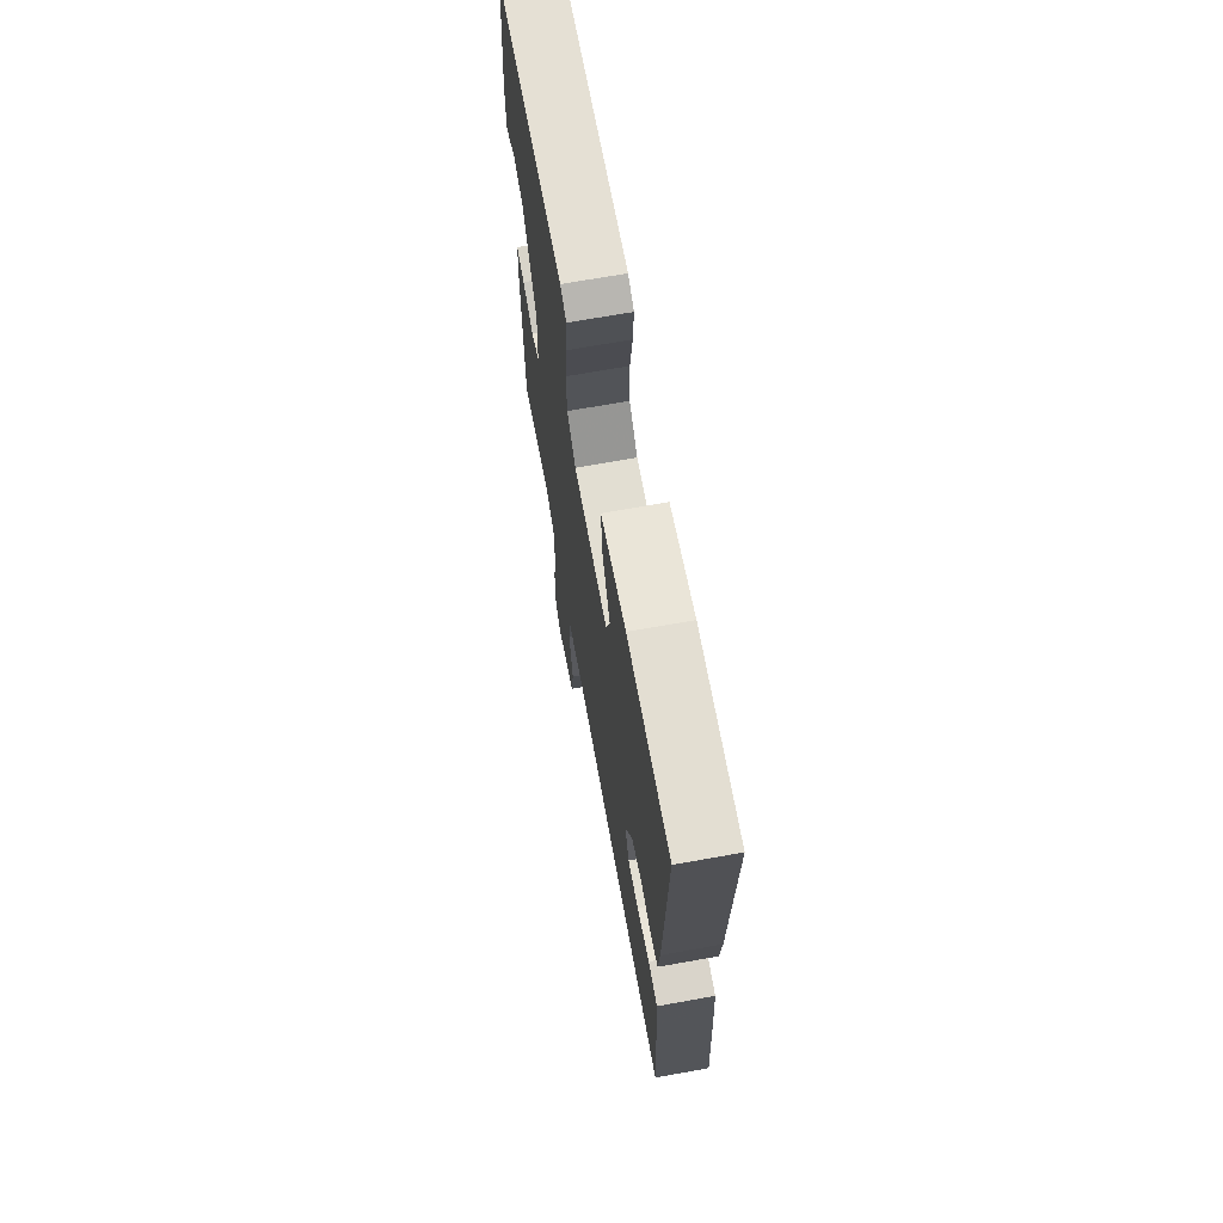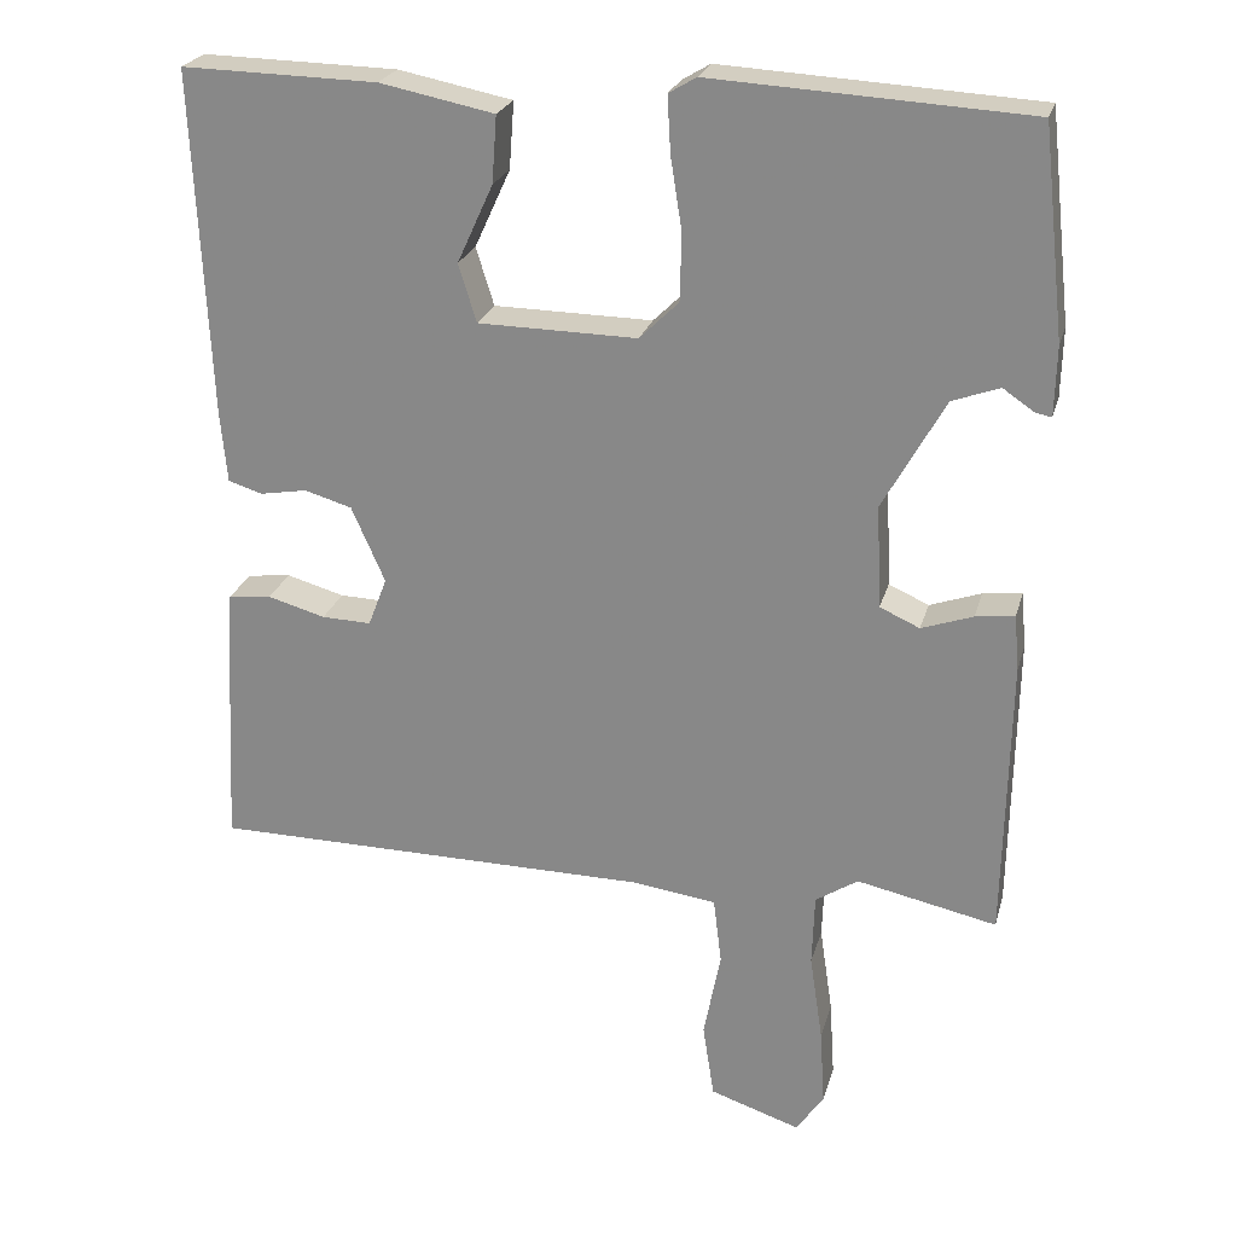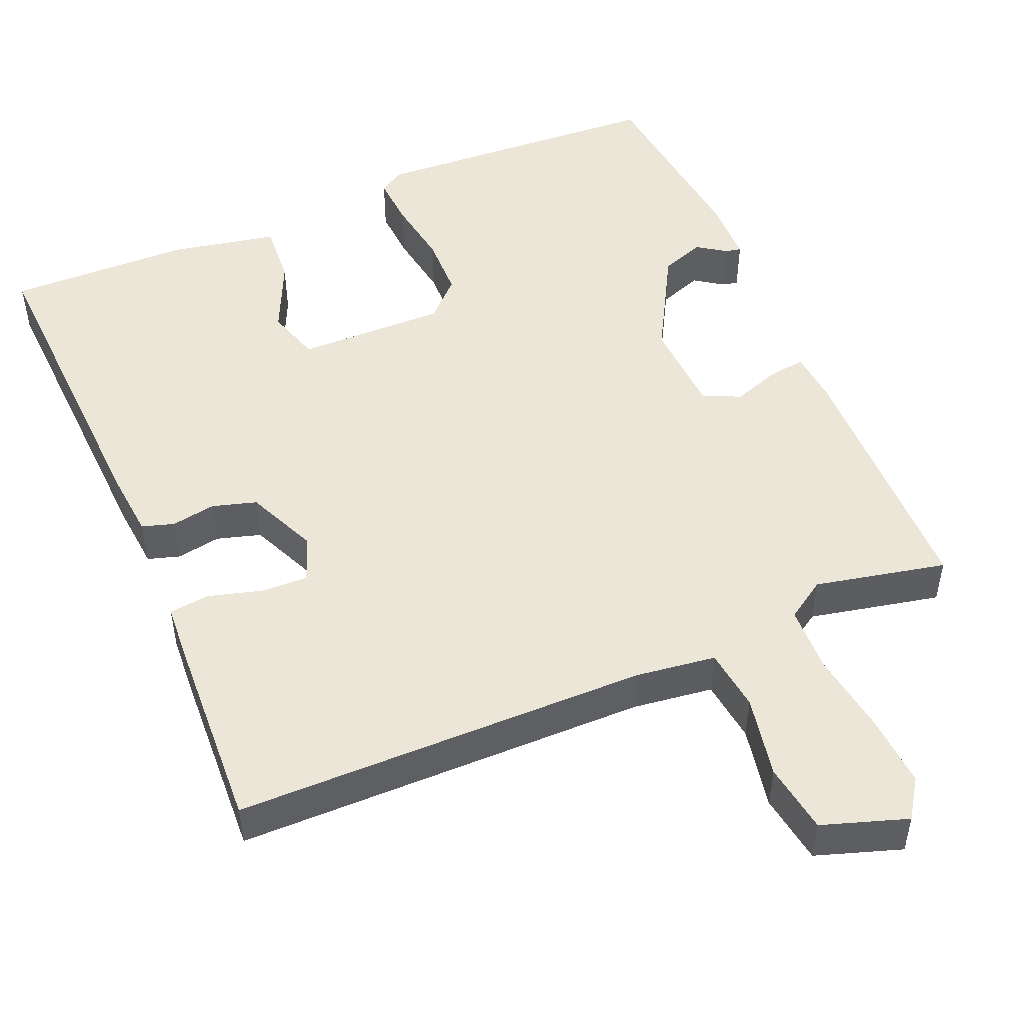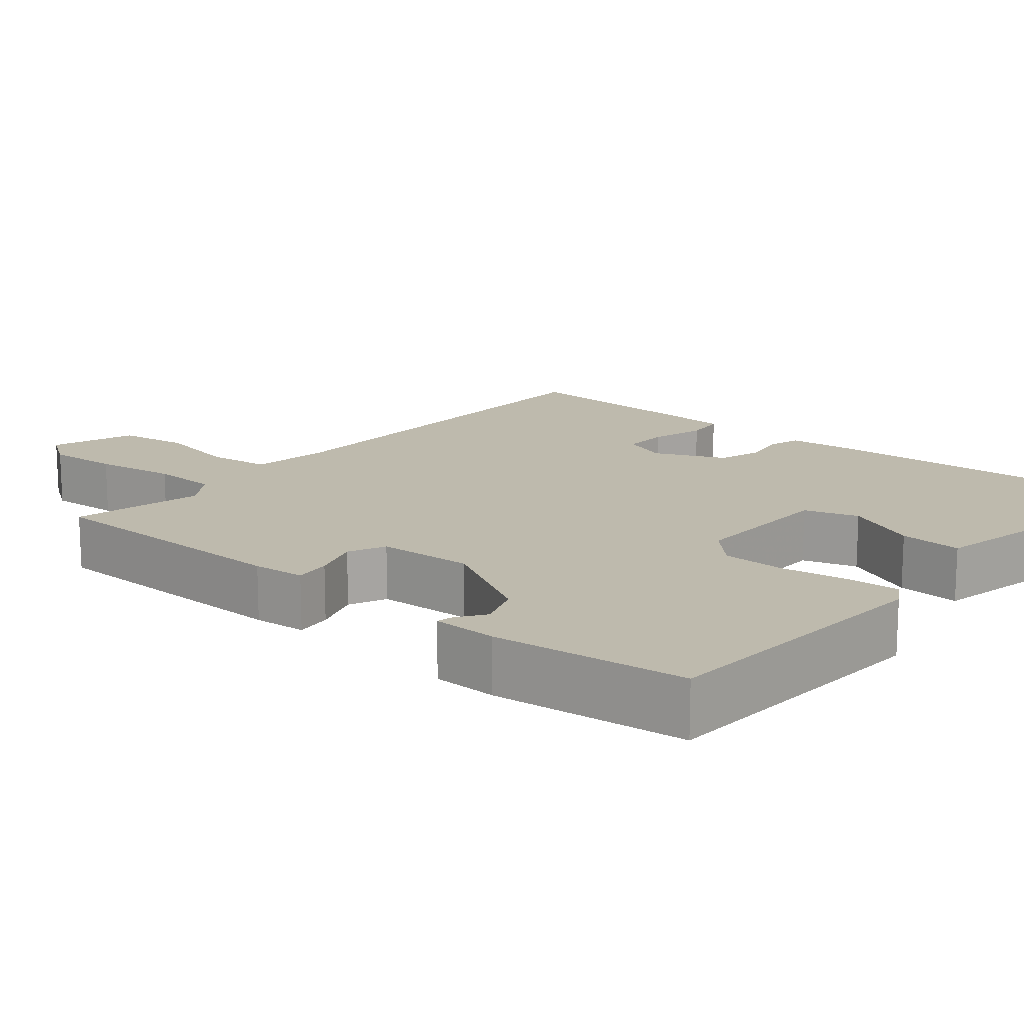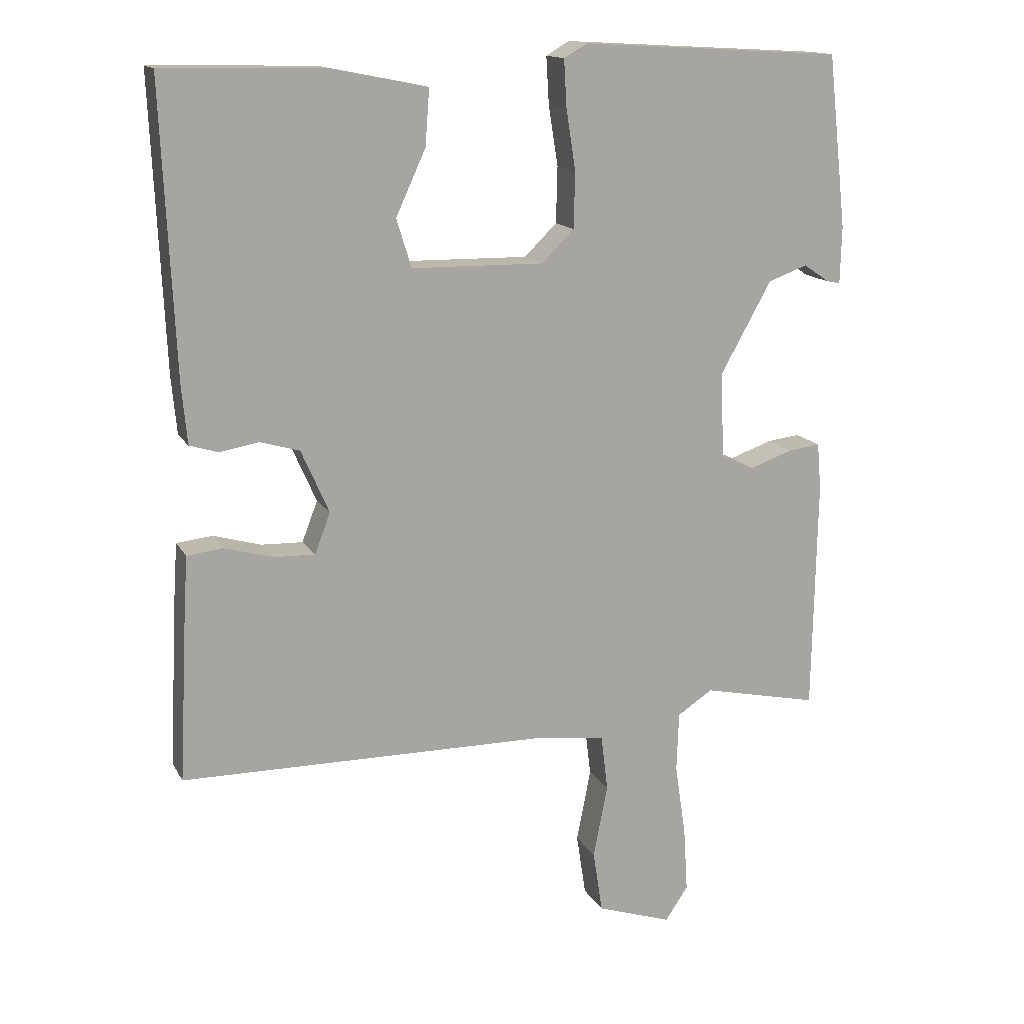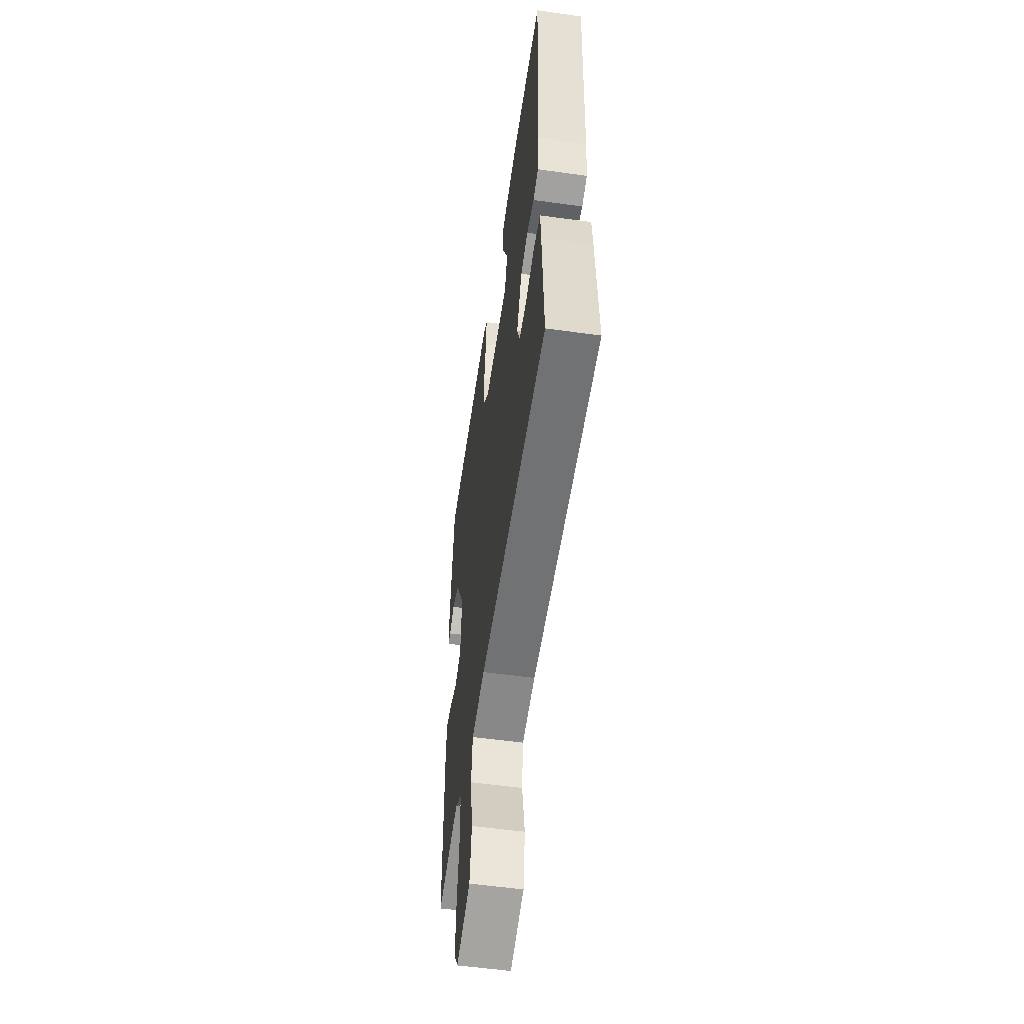
<metadata>
{"format":"obj","ext":"obj","renderer":"f3d","projection":"perspective","resolution":1024,"background":"white","views":[{"elev":68.7,"azim":79.8,"up":"+Z"},{"elev":24.0,"azim":-165.6,"up":"+Z"},{"elev":49.5,"azim":156.9,"up":"+Y"},{"elev":15.4,"azim":-49.9,"up":"+Y"},{"elev":14.7,"azim":160.0,"up":"+Z"},{"elev":-55.0,"azim":81.6,"up":"+Z"}]}
</metadata>
<code>
v 0.5 0.07 -0.5
v -0.042 0.07 -0.505
v -0.147 0.07 -0.519
v -0.157 0.07 -0.601
v -0.136 0.07 -0.709
v -0.15 0.07 -0.801
v -0.261 0.07 -0.838
v -0.295 0.07 -0.788
v -0.289 0.07 -0.693
v -0.273 0.07 -0.585
v -0.276 0.07 -0.497
v -0.328 0.07 -0.463
v -0.5 0.07 -0.5
v -0.506 0.07 -0.155
v -0.5 0.07 -0.086
v -0.452 0.07 -0.092
v -0.389 0.07 -0.114
v -0.34 0.07 -0.092
v -0.334 0.07 0.034
v -0.41 0.07 0.17
v -0.468 0.07 0.191
v -0.506 0.07 0.165
v -0.526 0.07 0.161
v -0.528 0.07 0.246
v -0.5 0.07 0.5
v -0.113 0.07 0.522
v -0.079 0.07 0.502
v -0.083 0.07 0.433
v -0.097 0.07 0.344
v -0.095 0.07 0.262
v -0.047 0.07 0.215
v 0.148 0.07 0.218
v 0.17 0.07 0.289
v 0.126 0.07 0.385
v 0.12 0.07 0.467
v 0.26 0.07 0.495
v 0.5 0.07 0.5
v 0.481 0.07 0.075
v 0.473 0.07 -0.011
v 0.431 0.07 -0.024
v 0.373 0.07 -0.014
v 0.315 0.07 -0.031
v 0.274 0.07 -0.124
v 0.297 0.07 -0.184
v 0.358 0.07 -0.182
v 0.429 0.07 -0.162
v 0.482 0.07 -0.168
v 0.487 0.07 -0.242
v 0.5 0 -0.5
v -0.042 0 -0.505
v -0.147 0 -0.519
v -0.157 0 -0.601
v -0.136 0 -0.709
v -0.15 0 -0.801
v -0.261 0 -0.838
v -0.295 0 -0.788
v -0.289 0 -0.693
v -0.273 0 -0.585
v -0.276 0 -0.497
v -0.328 0 -0.463
v -0.5 0 -0.5
v -0.506 0 -0.155
v -0.5 0 -0.086
v -0.452 0 -0.092
v -0.389 0 -0.114
v -0.34 0 -0.092
v -0.334 0 0.034
v -0.41 0 0.17
v -0.468 0 0.191
v -0.506 0 0.165
v -0.526 0 0.161
v -0.528 0 0.246
v -0.5 0 0.5
v -0.113 0 0.522
v -0.079 0 0.502
v -0.083 0 0.433
v -0.097 0 0.344
v -0.095 0 0.262
v -0.047 0 0.215
v 0.148 0 0.218
v 0.17 0 0.289
v 0.126 0 0.385
v 0.12 0 0.467
v 0.26 0 0.495
v 0.5 0 0.5
v 0.481 0 0.075
v 0.473 0 -0.011
v 0.431 0 -0.024
v 0.373 0 -0.014
v 0.315 0 -0.031
v 0.274 0 -0.124
v 0.297 0 -0.184
v 0.358 0 -0.182
v 0.429 0 -0.162
v 0.482 0 -0.168
v 0.487 0 -0.242
f 48 1 2
f 47 48 2
f 46 47 2
f 45 46 2
f 44 45 2 3
f 43 44 3
f 42 43 3
f 39 40 41
f 38 39 41
f 37 38 41
f 36 37 41
f 35 36 41
f 34 35 41
f 33 34 41
f 32 33 41 42
f 31 32 42 3
f 27 28 29
f 26 27 29
f 25 26 29
f 24 25 29
f 24 29 30
f 21 22 23 24
f 24 30 31
f 21 24 31
f 20 21 31
f 15 16 17
f 14 15 17
f 13 14 17
f 12 13 17
f 11 12 17 18
f 8 9 10
f 7 8 10
f 6 7 10
f 5 6 10
f 4 5 10
f 3 4 10 11
f 11 18 19
f 3 11 19
f 31 3 19
f 19 20 31
f 50 49 96
f 50 96 95
f 50 95 94
f 50 94 93
f 51 50 93 92
f 51 92 91
f 51 91 90
f 89 88 87
f 89 87 86
f 89 86 85
f 89 85 84
f 89 84 83
f 89 83 82
f 89 82 81
f 90 89 81 80
f 51 90 80 79
f 77 76 75
f 77 75 74
f 77 74 73
f 77 73 72
f 78 77 72
f 72 71 70 69
f 79 78 72
f 79 72 69
f 79 69 68
f 65 64 63
f 65 63 62
f 65 62 61
f 65 61 60
f 66 65 60 59
f 58 57 56
f 58 56 55
f 58 55 54
f 58 54 53
f 58 53 52
f 59 58 52 51
f 67 66 59
f 67 59 51
f 67 51 79
f 79 68 67
f 1 49 50 2
f 2 50 51 3
f 3 51 52 4
f 4 52 53 5
f 5 53 54 6
f 6 54 55 7
f 7 55 56 8
f 8 56 57 9
f 9 57 58 10
f 10 58 59 11
f 11 59 60 12
f 12 60 61 13
f 13 61 62 14
f 14 62 63 15
f 15 63 64 16
f 16 64 65 17
f 17 65 66 18
f 18 66 67 19
f 19 67 68 20
f 20 68 69 21
f 21 69 70 22
f 22 70 71 23
f 23 71 72 24
f 24 72 73 25
f 25 73 74 26
f 26 74 75 27
f 27 75 76 28
f 28 76 77 29
f 29 77 78 30
f 30 78 79 31
f 31 79 80 32
f 32 80 81 33
f 33 81 82 34
f 34 82 83 35
f 35 83 84 36
f 36 84 85 37
f 37 85 86 38
f 38 86 87 39
f 39 87 88 40
f 40 88 89 41
f 41 89 90 42
f 42 90 91 43
f 43 91 92 44
f 44 92 93 45
f 45 93 94 46
f 46 94 95 47
f 47 95 96 48
f 48 96 49 1

</code>
